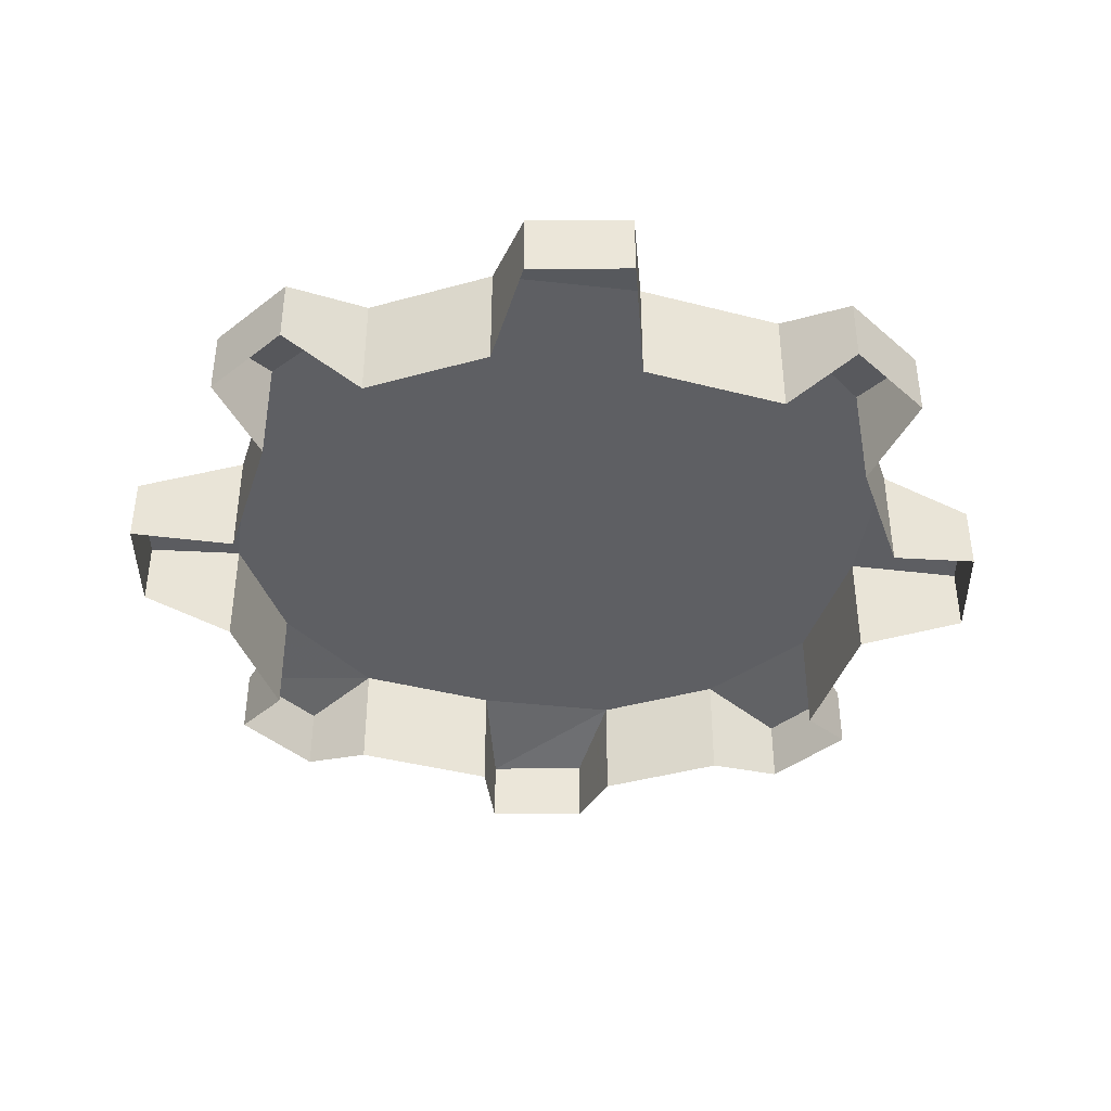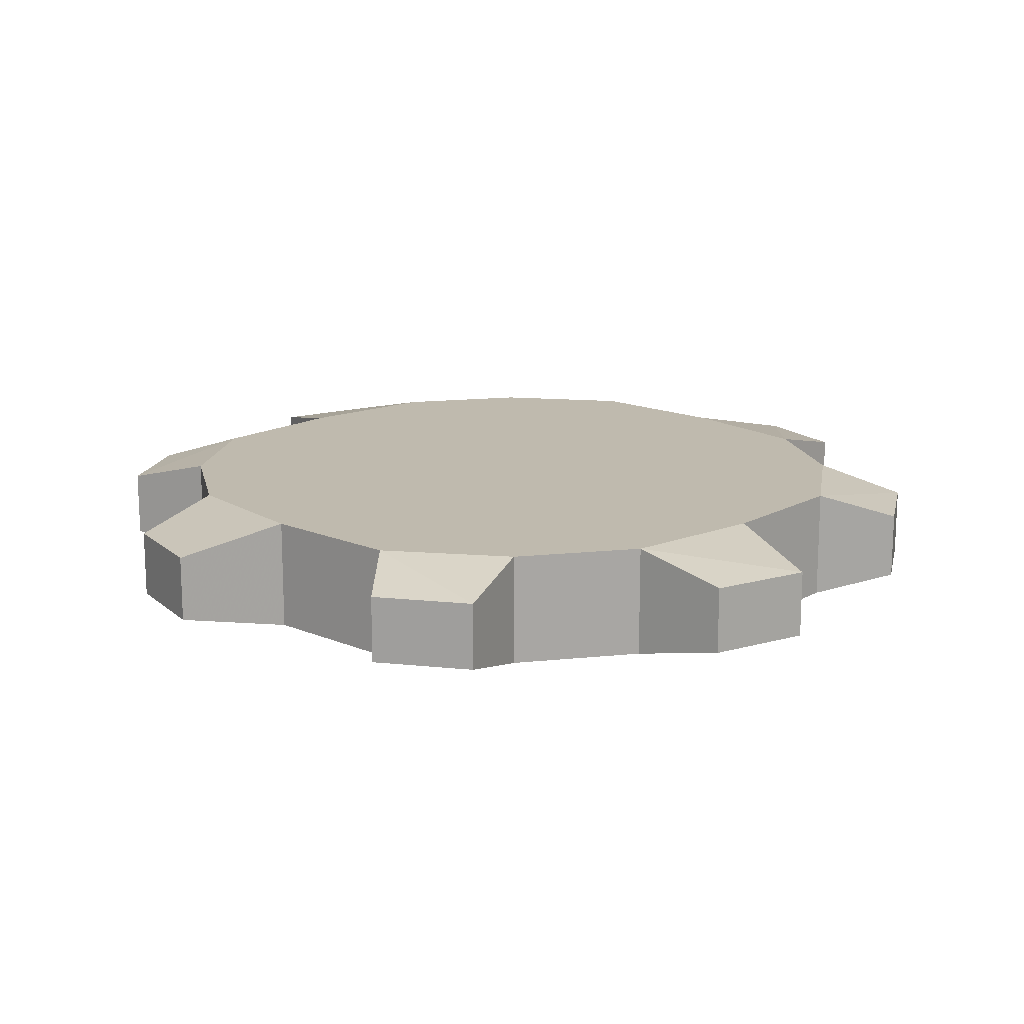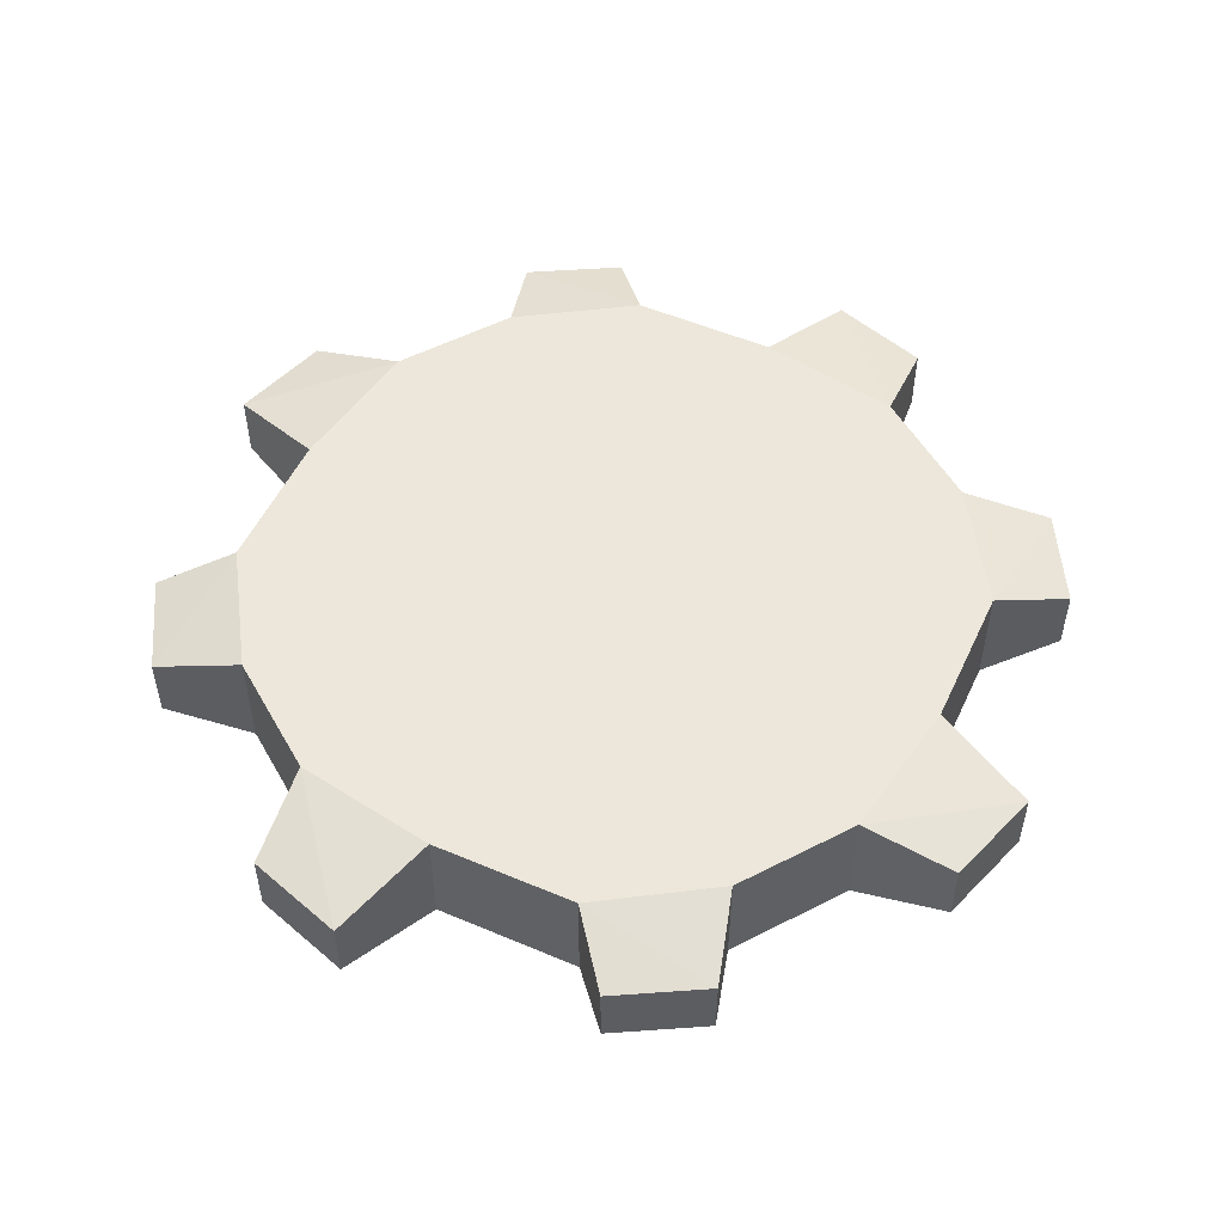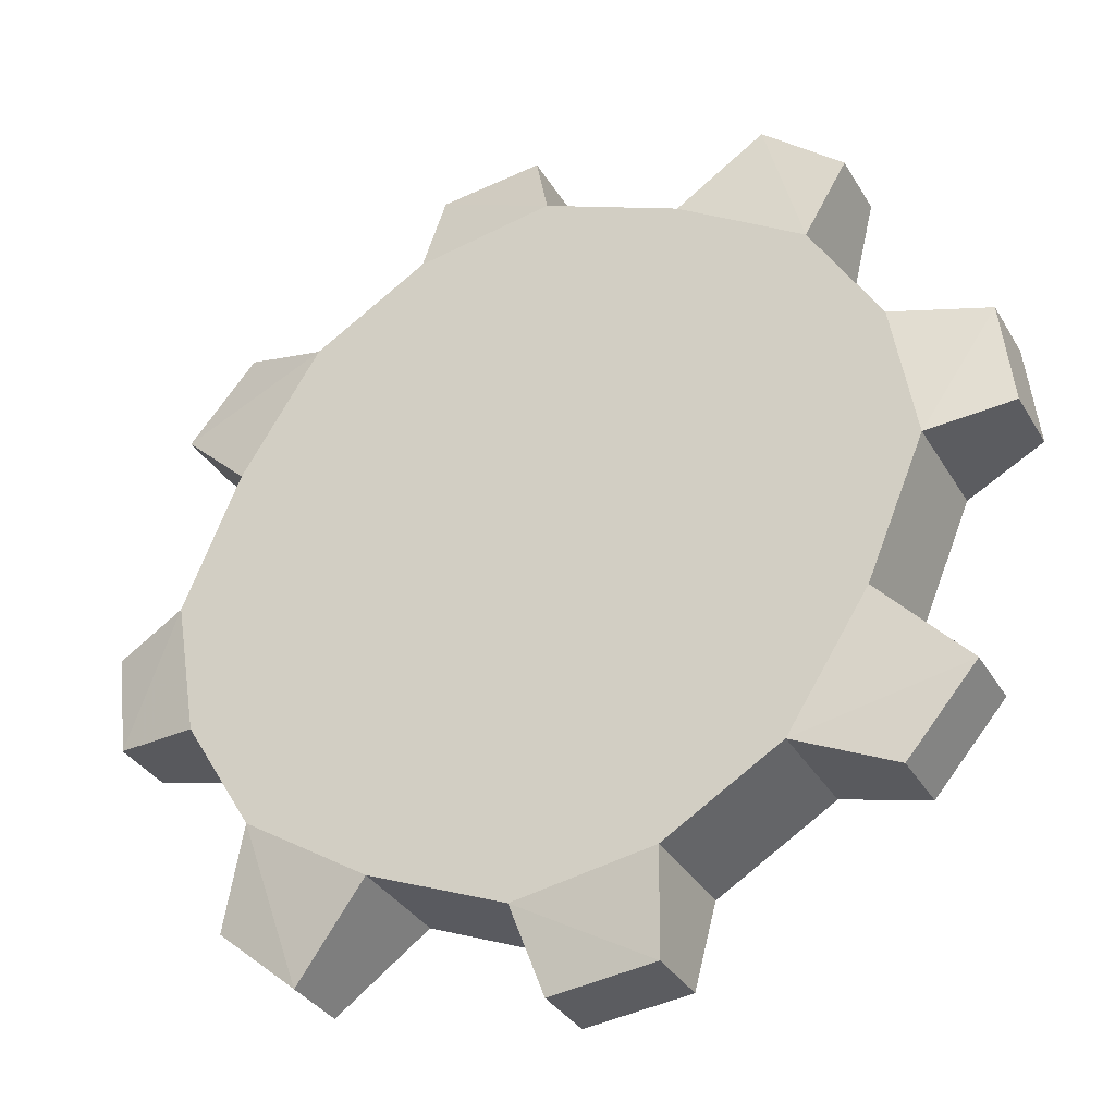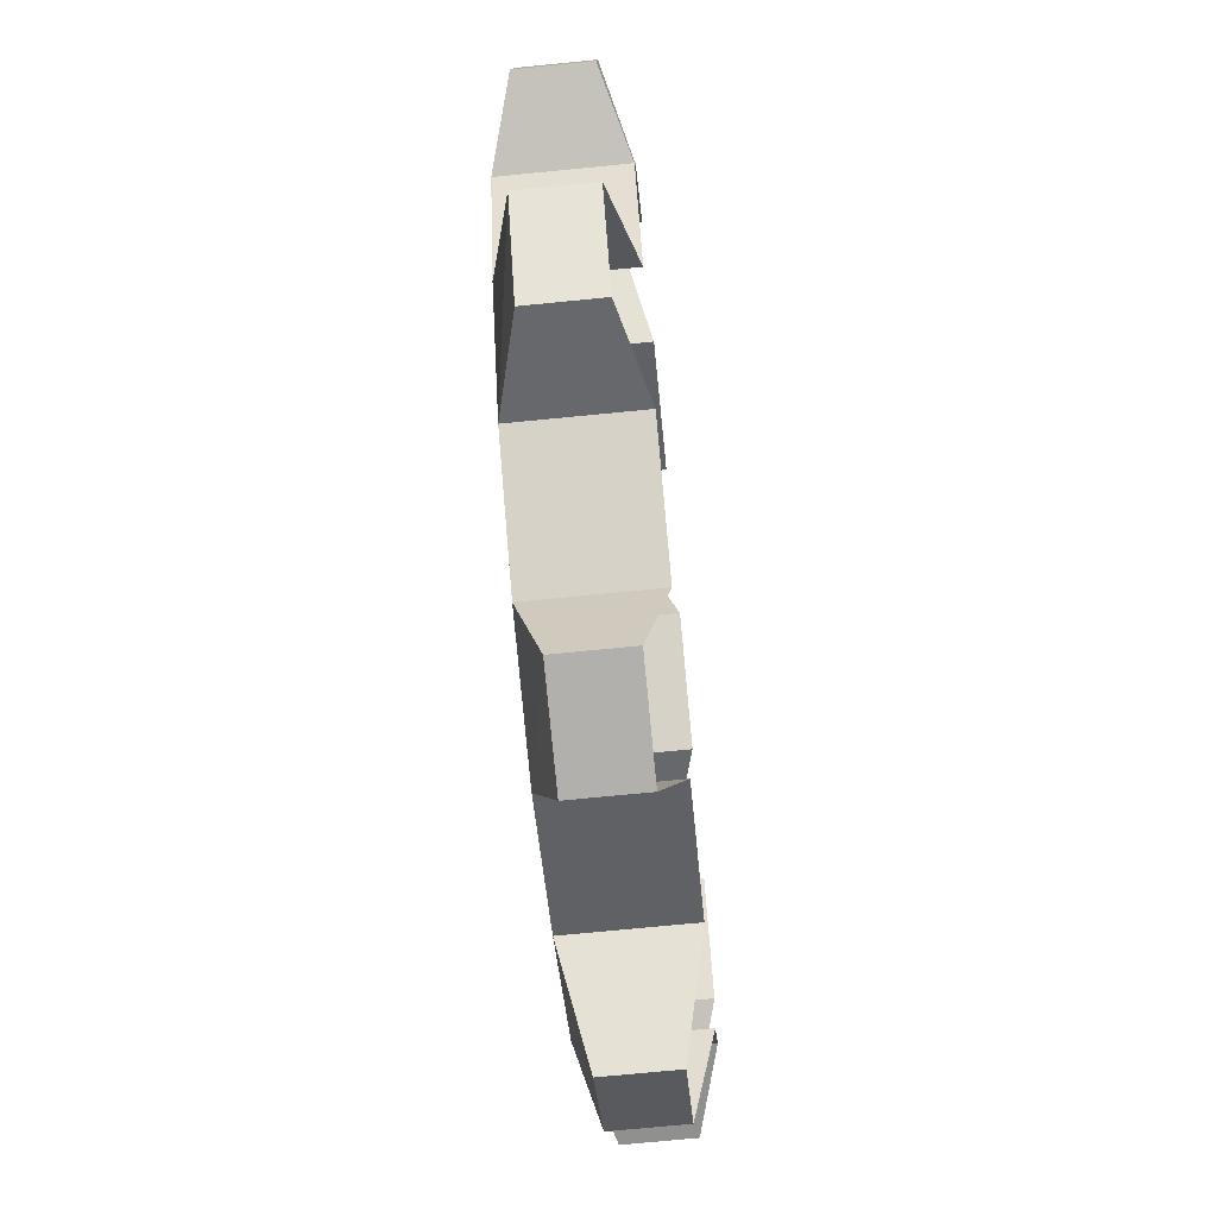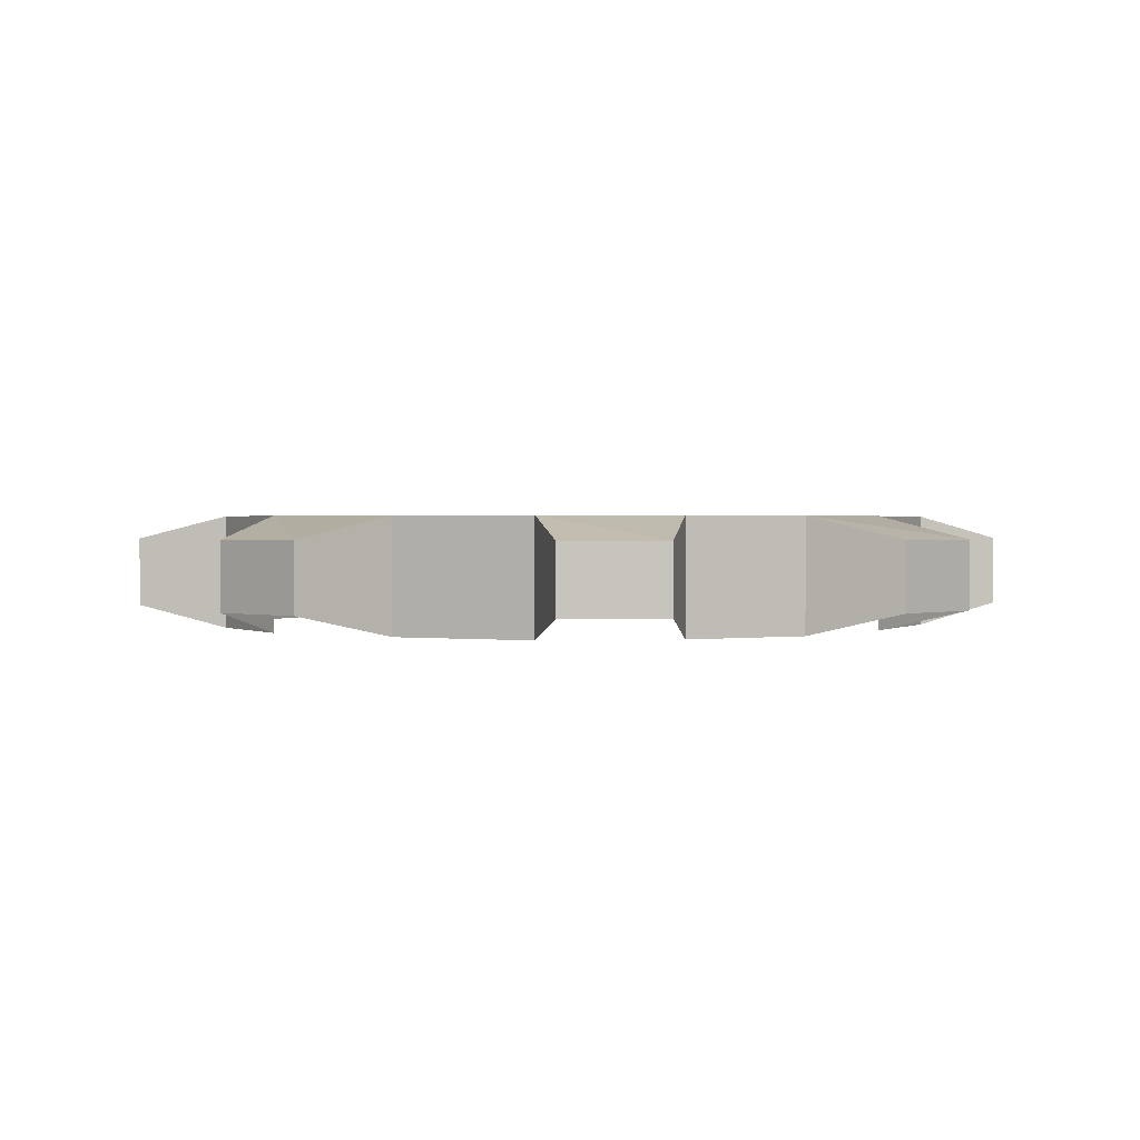
<metadata>
{"format":"obj","ext":"obj","renderer":"f3d","projection":"perspective","resolution":1024,"background":"white","views":[{"elev":-40.7,"azim":139.8,"up":"+Z"},{"elev":15.8,"azim":18.7,"up":"+Z"},{"elev":52.4,"azim":-178.0,"up":"+Z"},{"elev":-33.8,"azim":26.5,"up":"+Y"},{"elev":-72.6,"azim":95.6,"up":"+Y"},{"elev":1.1,"azim":92.3,"up":"+Z"}]}
</metadata>
<code>
o if/72/7
v 80 72 -307
v 55 51 -307
v 66 44 -307
v 78 39 -307
v 90 41 -307
v 100 47 -307
v 107 58 -307
v 112 70 -307
v 110 82 -307
v 104 92 -307
v 93 99 -307
v 81 104 -307
v 69 102 -307
v 59 96 -307
v 52 85 -307
v 47 73 -307
v 49 61 -307
v 55 51 -317
v 52 43 -309
v 59 37 -309
v 59 37 -315
v 66 44 -317
v 78 39 -317
v 80 32 -309
v 89 33 -309
v 89 33 -315
v 90 41 -317
v 100 47 -317
v 108 44 -309
v 114 51 -309
v 114 51 -315
v 107 58 -317
v 112 70 -317
v 119 72 -309
v 118 81 -309
v 118 81 -315
v 110 82 -317
v 104 92 -317
v 107 100 -309
v 100 106 -309
v 100 106 -315
v 93 99 -317
v 81 104 -317
v 79 111 -309
v 70 110 -309
v 70 110 -315
v 69 102 -317
v 59 96 -317
v 51 99 -309
v 45 92 -309
v 45 92 -315
v 52 85 -317
v 47 73 -317
v 40 71 -309
v 41 62 -309
v 41 62 -315
v 49 61 -317
v 80 32 -315
v 108 44 -315
v 119 72 -315
v 107 100 -315
v 79 111 -315
v 51 99 -315
v 40 71 -315
v 52 43 -315
f 1 2 3
f 1 3 4
f 1 4 5
f 1 5 6
f 1 6 7
f 1 7 8
f 1 8 9
f 1 9 10
f 1 10 11
f 1 11 12
f 1 12 13
f 1 13 14
f 1 14 15
f 1 15 16
f 1 16 17
f 1 17 2
f 2 17 18
f 2 18 19
f 2 19 20
f 2 20 3
f 3 20 21
f 3 21 22
f 3 22 23
f 3 23 4
f 4 23 24
f 4 24 25
f 4 25 5
f 5 25 26
f 5 26 27
f 5 27 28
f 5 28 6
f 6 28 29
f 6 29 30
f 6 30 7
f 7 30 31
f 7 31 32
f 7 32 33
f 7 33 8
f 8 33 34
f 8 34 35
f 8 35 9
f 9 35 36
f 9 36 37
f 9 37 38
f 9 38 10
f 10 38 39
f 10 39 40
f 10 40 11
f 11 40 41
f 11 41 42
f 11 42 43
f 11 43 12
f 12 43 44
f 12 44 45
f 12 45 13
f 13 45 46
f 13 46 47
f 13 47 48
f 13 48 14
f 14 48 49
f 14 49 50
f 14 50 15
f 15 50 51
f 15 51 52
f 15 52 53
f 15 53 16
f 16 53 54
f 16 54 55
f 16 55 17
f 17 55 56
f 17 56 57
f 17 57 18
f 23 58 24
f 24 58 26
f 24 26 25
f 28 59 29
f 29 59 31
f 29 31 30
f 33 60 34
f 34 60 36
f 34 36 35
f 38 61 39
f 39 61 41
f 39 41 40
f 43 62 44
f 44 62 46
f 44 46 45
f 48 63 49
f 49 63 51
f 49 51 50
f 53 64 54
f 54 64 56
f 54 56 55
f 18 65 19
f 19 65 21
f 19 21 20

</code>
